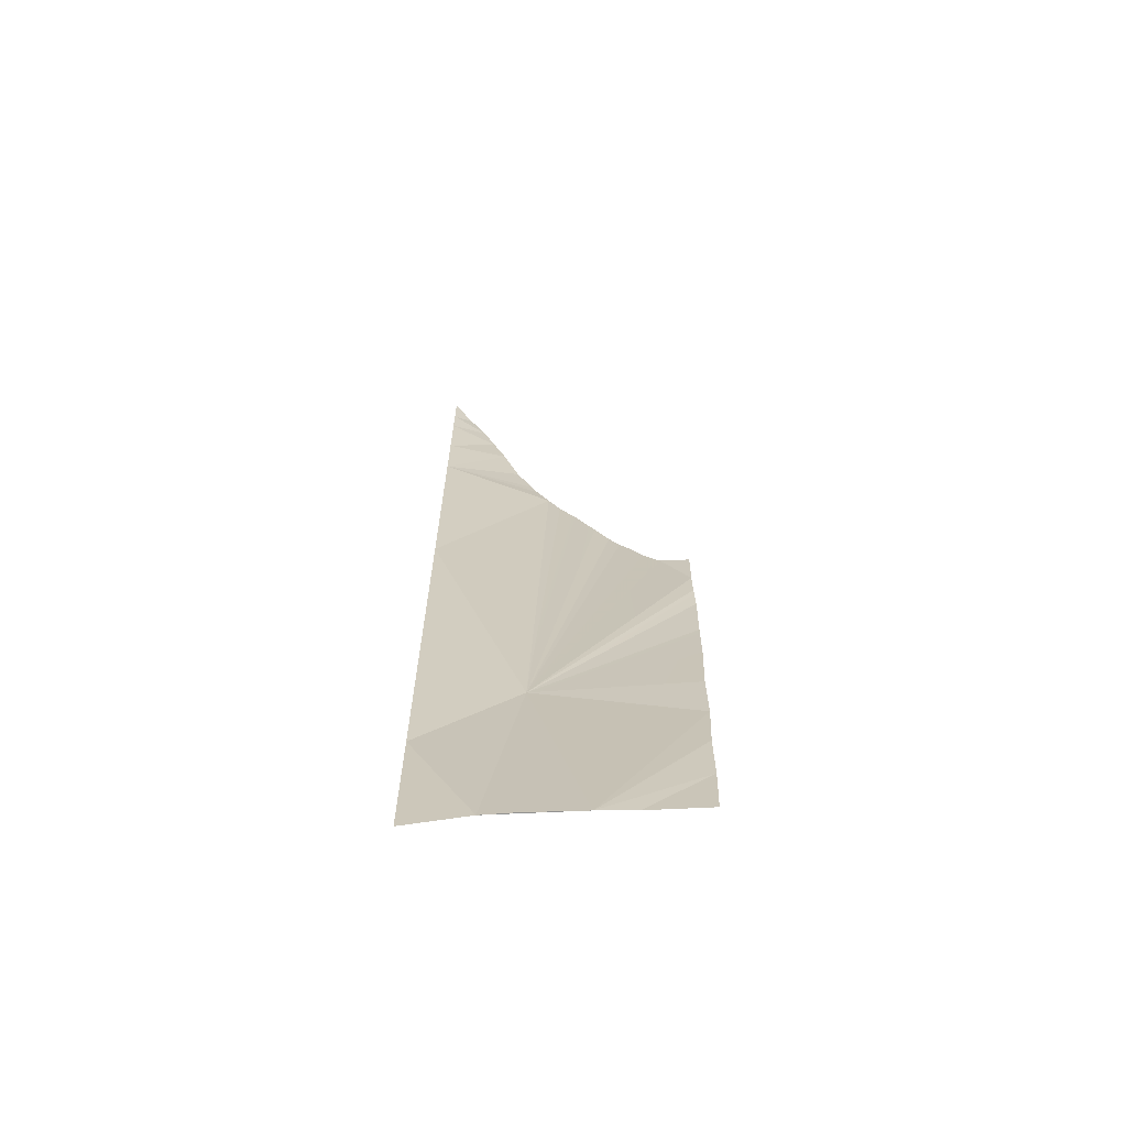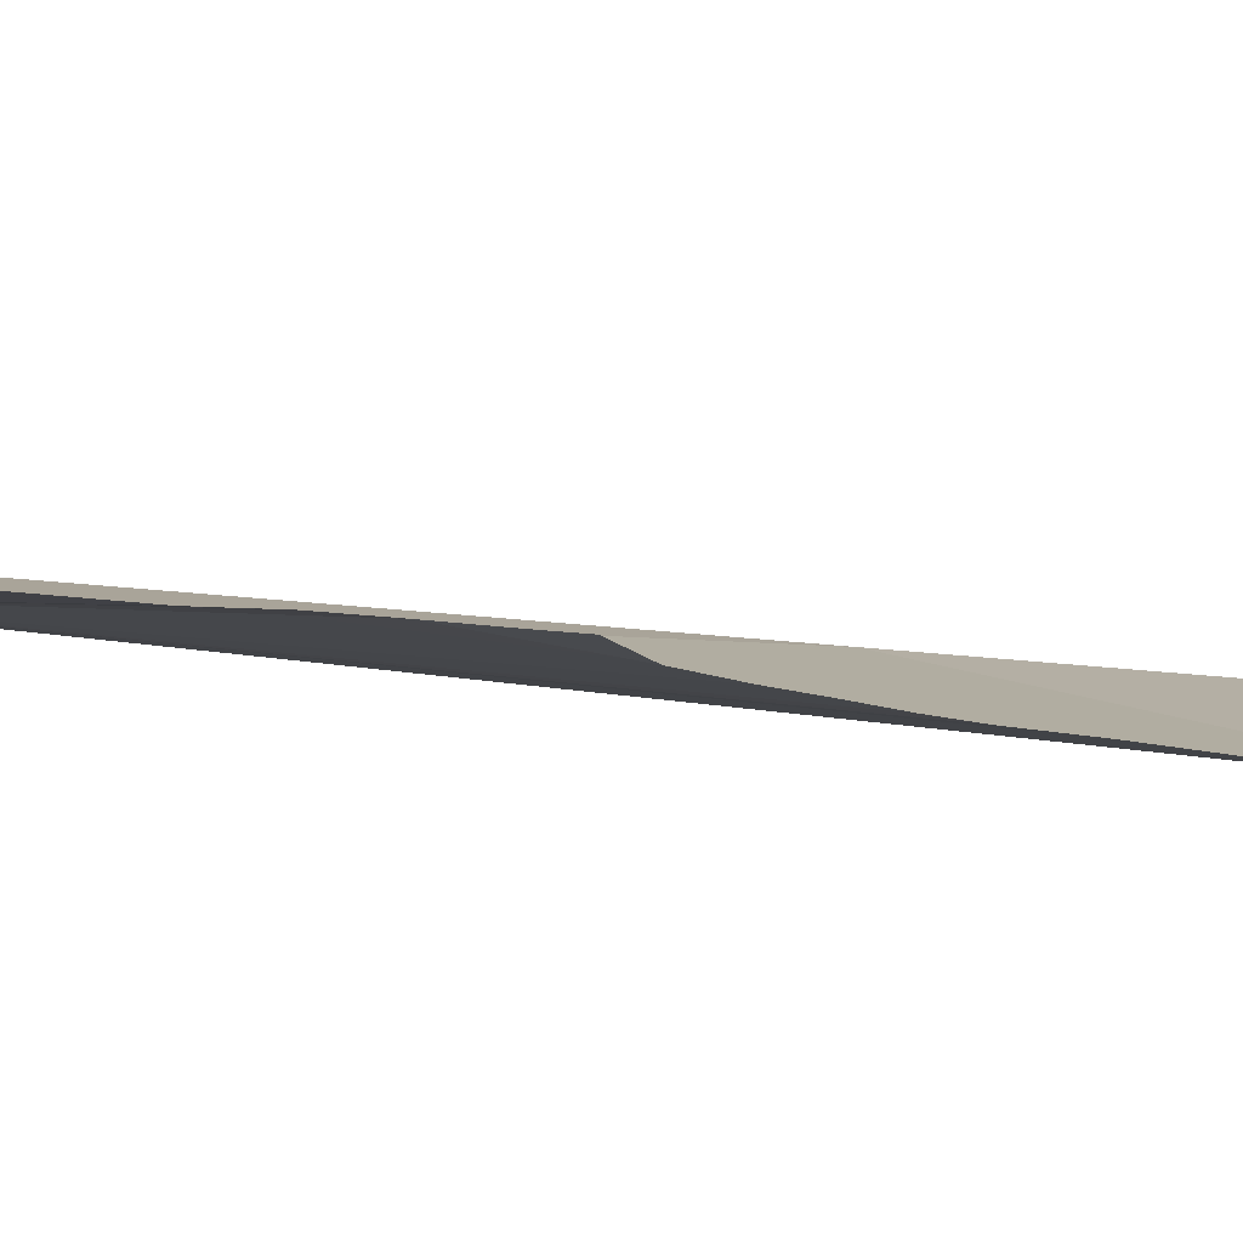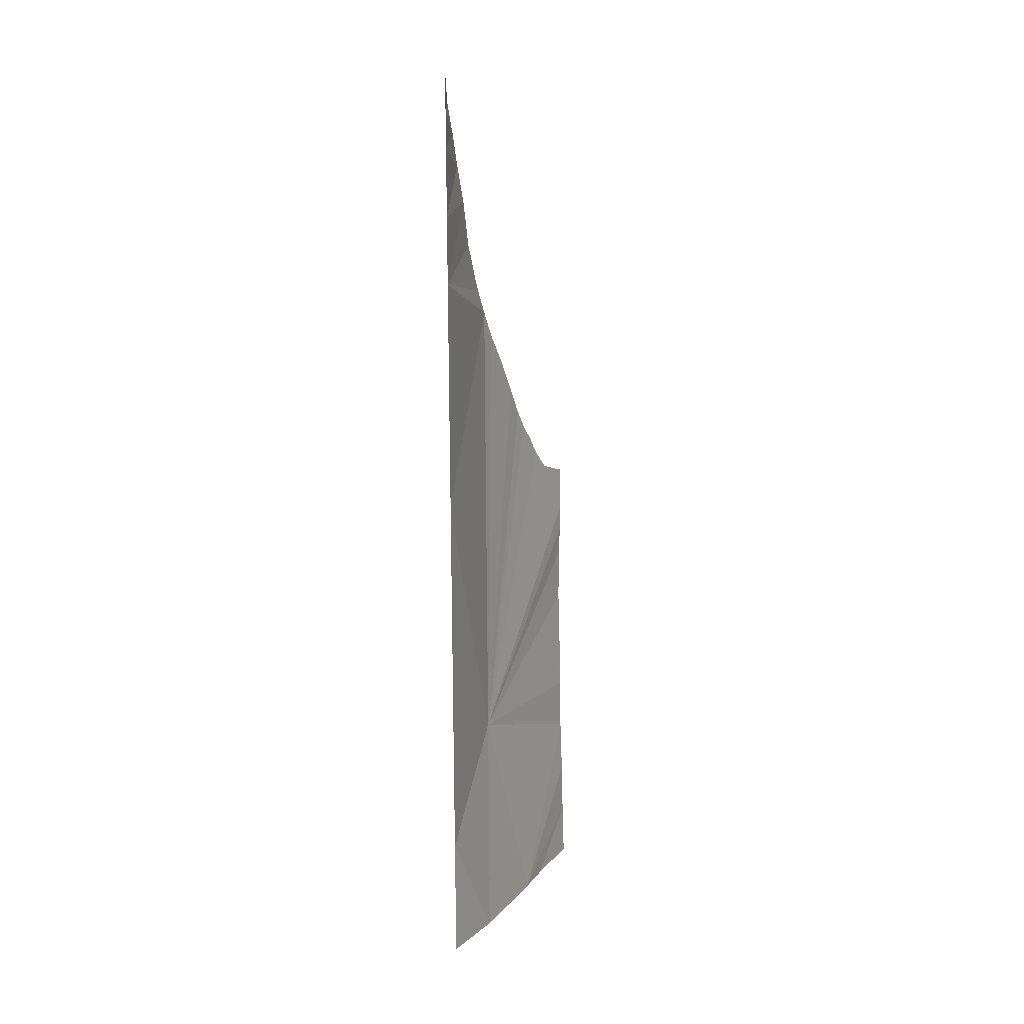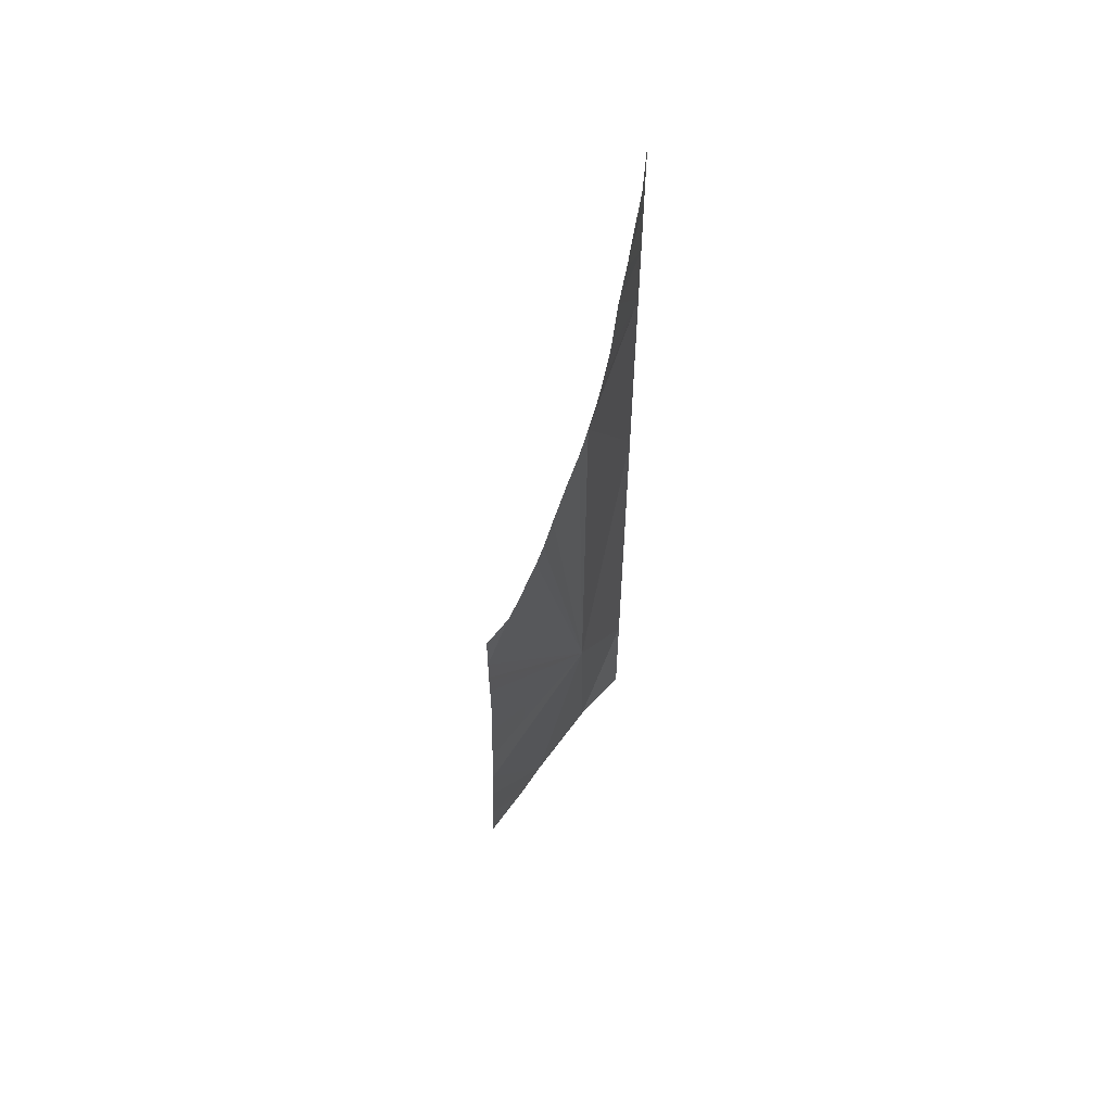
<metadata>
{"format":"obj","ext":"obj","renderer":"f3d","projection":"perspective","resolution":1024,"background":"white","views":[{"elev":-65.9,"azim":147.8,"up":"+Z"},{"elev":33.4,"azim":-81.6,"up":"+Y"},{"elev":20.3,"azim":84.3,"up":"+Z"},{"elev":59.4,"azim":-89.4,"up":"+Z"}]}
</metadata>
<code>
o crack_restart_keyway_140
v 0.0735 -0.1131 -0.4725
v 0.07276 -0.1135 -0.4595
v 0.08501 -0.1212 -0.4725
v 0.1204 -0.1474 -0.4725
v 0.1092 -0.1376 -0.4725
v 0.1204 -0.1474 -0.4571
v 0.07059 -0.115 -0.3944
v 0.07042 -0.1149 -0.3814
v 0.1001 -0.137 -0.4178
v 0.07093 -0.1146 -0.4074
v 0.07256 -0.1138 -0.4464
v 0.09207 -0.1256 -0.4725
v 0.07162 -0.1142 -0.4334
v 0.07163 -0.1144 -0.4204
v 0.07087 -0.1148 -0.3684
v 0.07081 -0.1148 -0.3749
v 0.1204 -0.1474 -0.2573
v 0.1204 -0.1474 -0.2649
v 0.1117 -0.1453 -0.2631
v 0.1153 -0.1466 -0.2559
v 0.1204 -0.1474 -0.2484
v 0.1204 -0.1474 -0.2726
v 0.1089 -0.1442 -0.2707
v 0.1204 -0.1474 -0.2803
v 0.1204 -0.1474 -0.288
v 0.1062 -0.1426 -0.2794
v 0.1204 -0.1474 -0.3034
v 0.1204 -0.1474 -0.3187
v 0.09558 -0.137 -0.3084
v 0.1204 -0.1474 -0.2957
v 0.1204 -0.1474 -0.3341
v 0.1204 -0.1474 -0.3495
v 0.1204 -0.1474 -0.3649
v 0.1204 -0.1474 -0.3802
v 0.1204 -0.1474 -0.3956
v 0.1204 -0.1474 -0.411
v 0.1204 -0.1474 -0.4263
v 0.1204 -0.1474 -0.4417
v 0.1031 -0.1331 -0.4725
v 0.0783 -0.1223 -0.3504
v 0.08007 -0.124 -0.3461
v 0.07552 -0.1197 -0.3552
v 0.07062 -0.1149 -0.3778
v 0.0933 -0.1353 -0.3146
v 0.09015 -0.1327 -0.3217
v 0.08846 -0.1312 -0.3262
v 0.09808 -0.1387 -0.3024
v 0.1027 -0.1413 -0.2904
v 0.0708 -0.1148 -0.3619
v 0.07075 -0.1148 -0.3581
v 0.1204 -0.1474 -0.2649
v 0.1204 -0.1474 -0.2573
v 0.08404 -0.1276 -0.3374
v 0.08222 -0.126 -0.3417
v 0.1001 -0.137 -0.4178
v 0.08667 -0.1297 -0.3308
v 0.0708 -0.1148 -0.3619
v 0.09923 -0.1395 -0.2992
v 0.1204 -0.1474 -0.2957
v 0.0735 -0.1131 -0.4725
v 0.08501 -0.1212 -0.4725
v 0.07276 -0.1135 -0.4595
v 0.1204 -0.1474 -0.4725
v 0.1204 -0.1474 -0.4571
v 0.1092 -0.1376 -0.4725
v 0.07059 -0.115 -0.3944
v 0.07042 -0.1149 -0.3814
v 0.07093 -0.1146 -0.4074
v 0.07256 -0.1138 -0.4464
v 0.09207 -0.1256 -0.4725
v 0.07162 -0.1142 -0.4334
v 0.07163 -0.1144 -0.4204
v 0.07087 -0.1148 -0.3684
v 0.07081 -0.1148 -0.3749
v 0.1204 -0.1474 -0.2726
v 0.1204 -0.1474 -0.2803
v 0.1204 -0.1474 -0.288
v 0.1204 -0.1474 -0.3034
v 0.1204 -0.1474 -0.3187
v 0.1204 -0.1474 -0.3341
v 0.1204 -0.1474 -0.3495
v 0.1204 -0.1474 -0.3649
v 0.1204 -0.1474 -0.3802
v 0.1204 -0.1474 -0.3956
v 0.1204 -0.1474 -0.411
v 0.1204 -0.1474 -0.4263
v 0.1204 -0.1474 -0.4417
v 0.1031 -0.1331 -0.4725
v 0.07062 -0.1149 -0.3778
f 1 2 3
f 4 5 6
f 7 8 9
f 7 9 10
f 11 12 2
f 11 13 12
f 14 10 9
f 14 9 13
f 15 9 16
f 17 18 19
f 17 20 21
f 17 19 20
f 22 23 18
f 22 24 23
f 25 26 24
f 27 28 29
f 27 29 30
f 28 31 29
f 31 32 29
f 32 33 9
f 33 34 9
f 34 35 9
f 35 36 9
f 36 37 9
f 37 38 9
f 6 5 38
f 38 5 9
f 5 39 12
f 5 12 9
f 40 41 9
f 40 9 42
f 2 12 3
f 8 43 9
f 9 12 13
f 32 9 29
f 25 30 26
f 9 44 29
f 9 45 44
f 9 46 45
f 47 30 29
f 48 26 30
f 49 42 15
f 49 50 42
f 19 51 52
f 19 52 20
f 19 18 23
f 19 23 51
f 16 9 43
f 53 9 54
f 53 54 55
f 53 56 9
f 53 55 56
f 9 41 54
f 42 50 57
f 41 40 55
f 41 55 54
f 46 9 56
f 42 9 15
f 47 58 30
f 47 59 58
f 56 55 46
f 20 52 21
f 60 61 62
f 63 64 65
f 66 55 67
f 66 68 55
f 69 62 70
f 69 70 71
f 72 55 68
f 72 71 55
f 73 74 55
f 75 51 23
f 75 23 76
f 77 76 26
f 78 29 79
f 78 59 29
f 79 29 80
f 80 29 81
f 81 55 82
f 82 55 83
f 83 55 84
f 84 55 85
f 85 55 86
f 86 55 87
f 64 87 65
f 87 55 65
f 65 70 88
f 65 55 70
f 40 42 55
f 62 61 70
f 67 55 89
f 55 71 70
f 81 29 55
f 77 26 59
f 55 29 44
f 55 44 45
f 55 45 46
f 47 29 59
f 48 59 26
f 57 73 42
f 74 89 55
f 42 73 55
f 59 48 58
f 76 23 26
f 30 58 48
f 24 26 23

</code>
